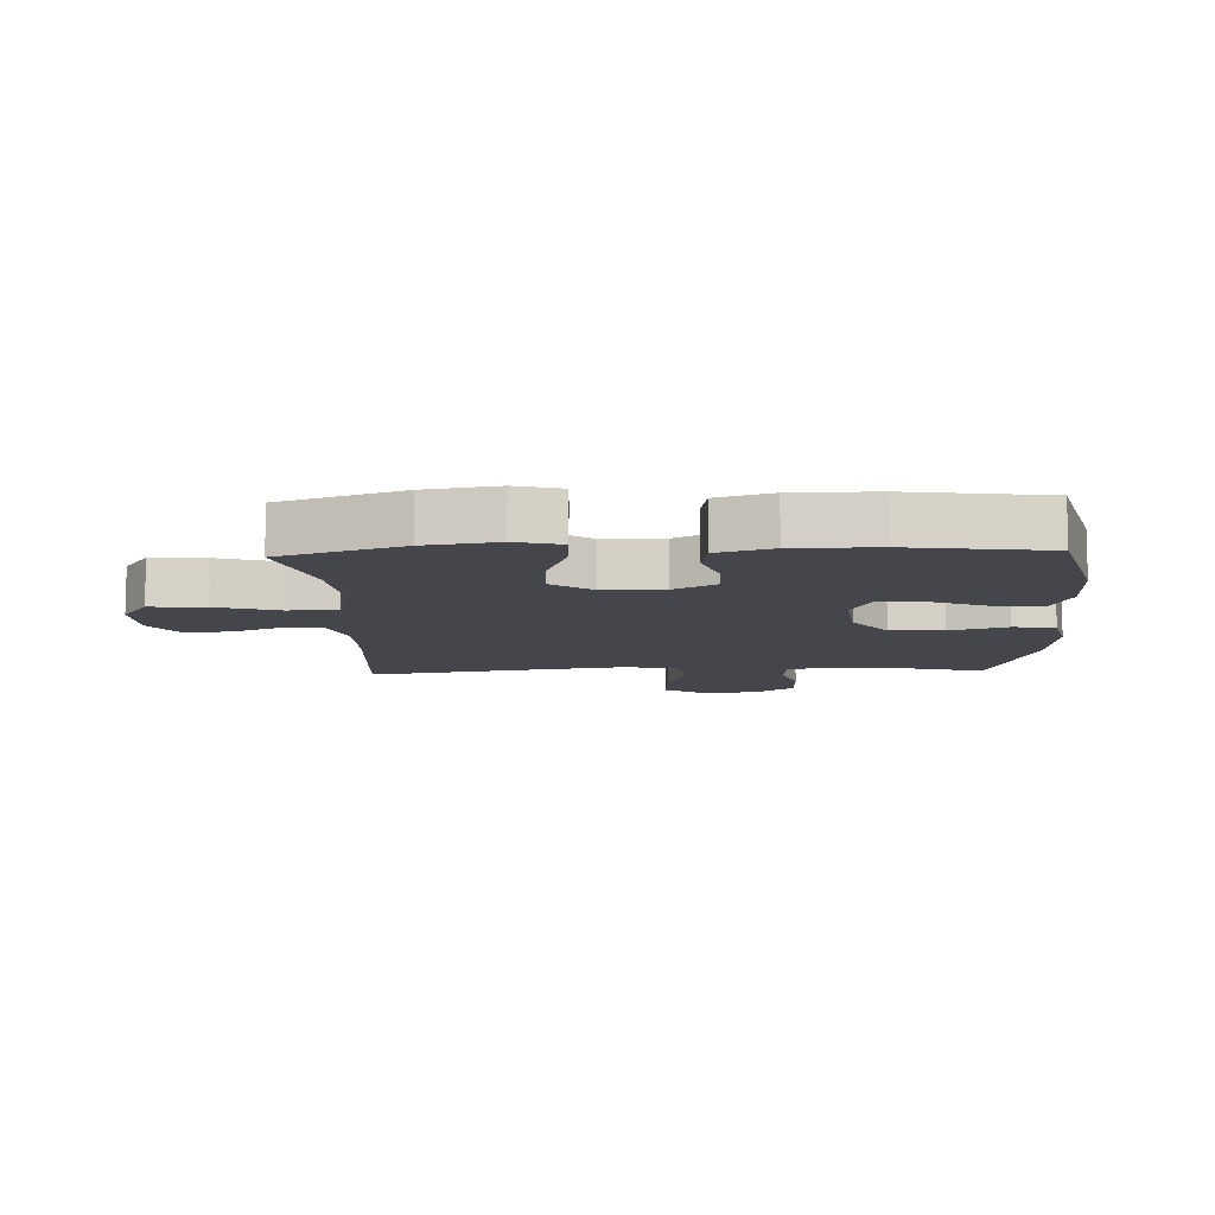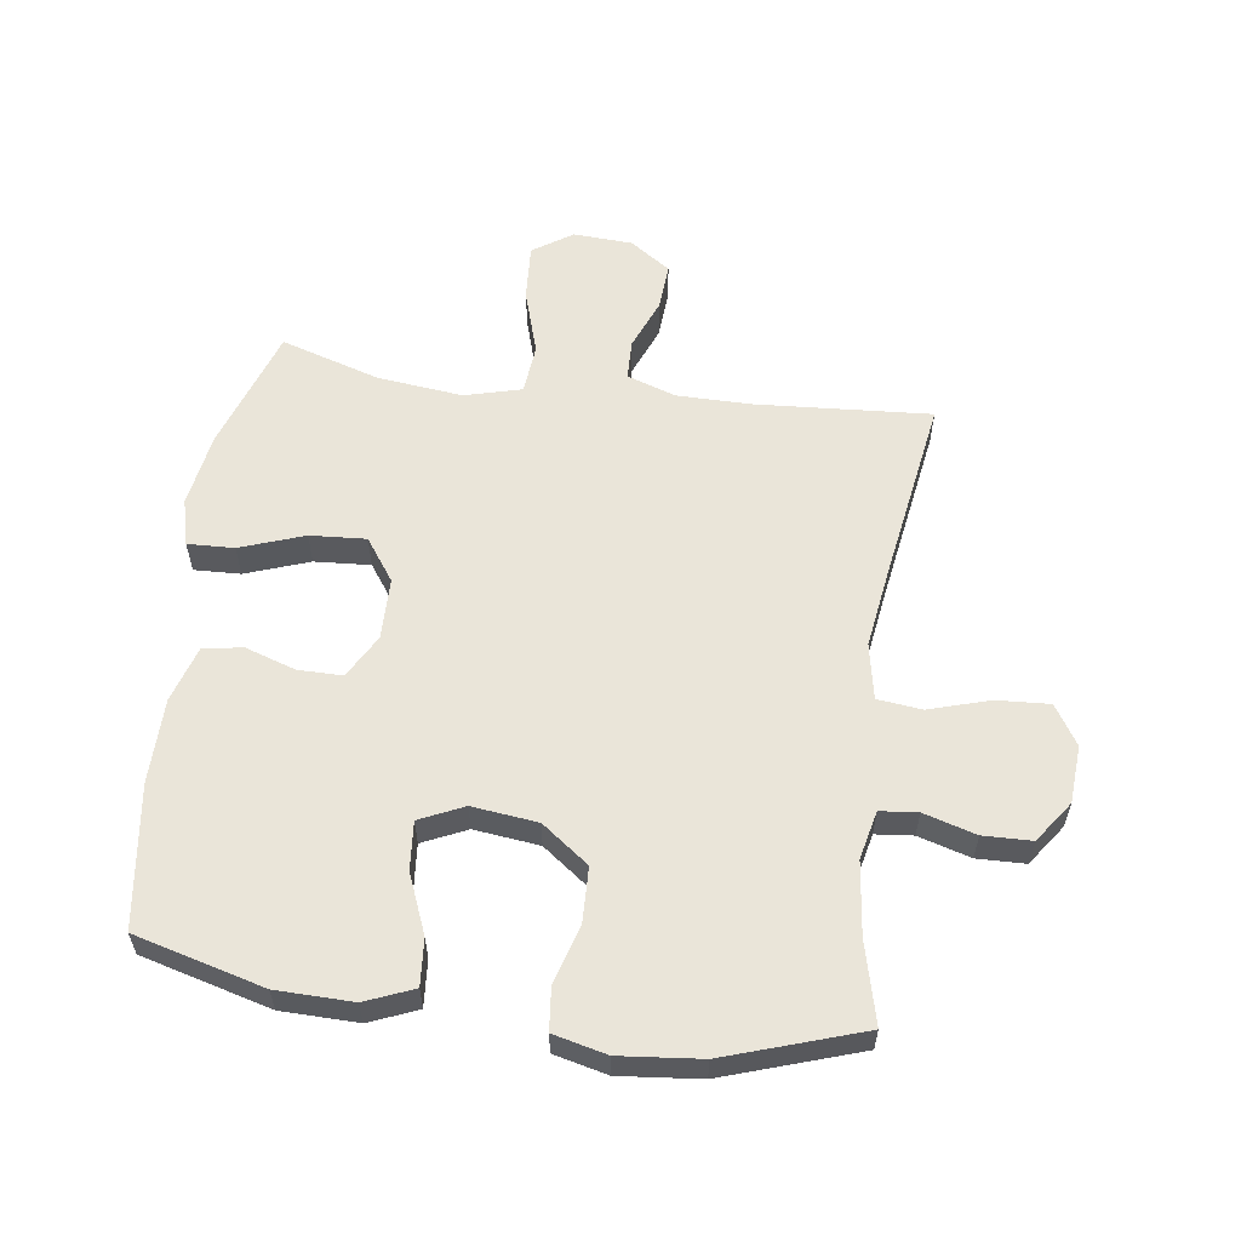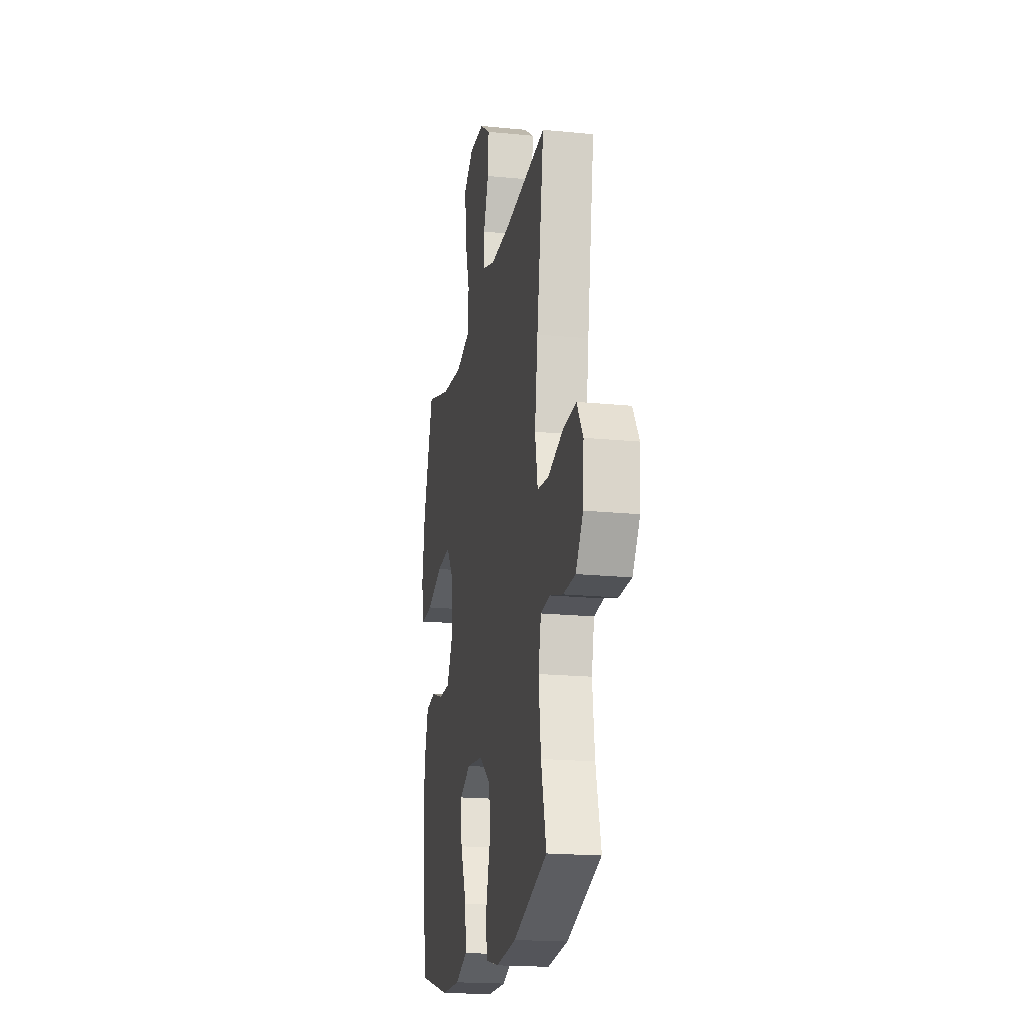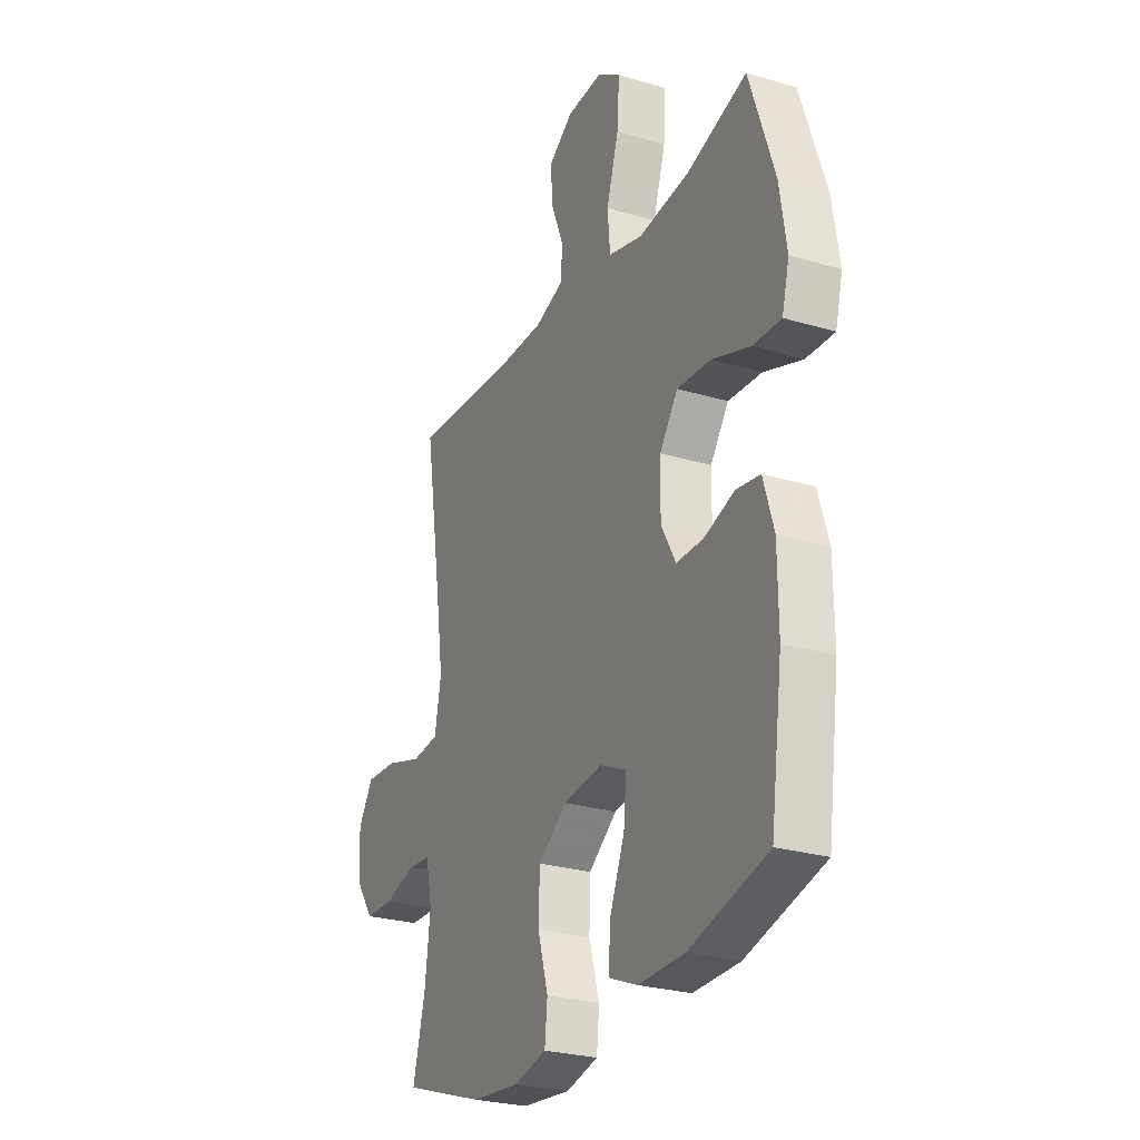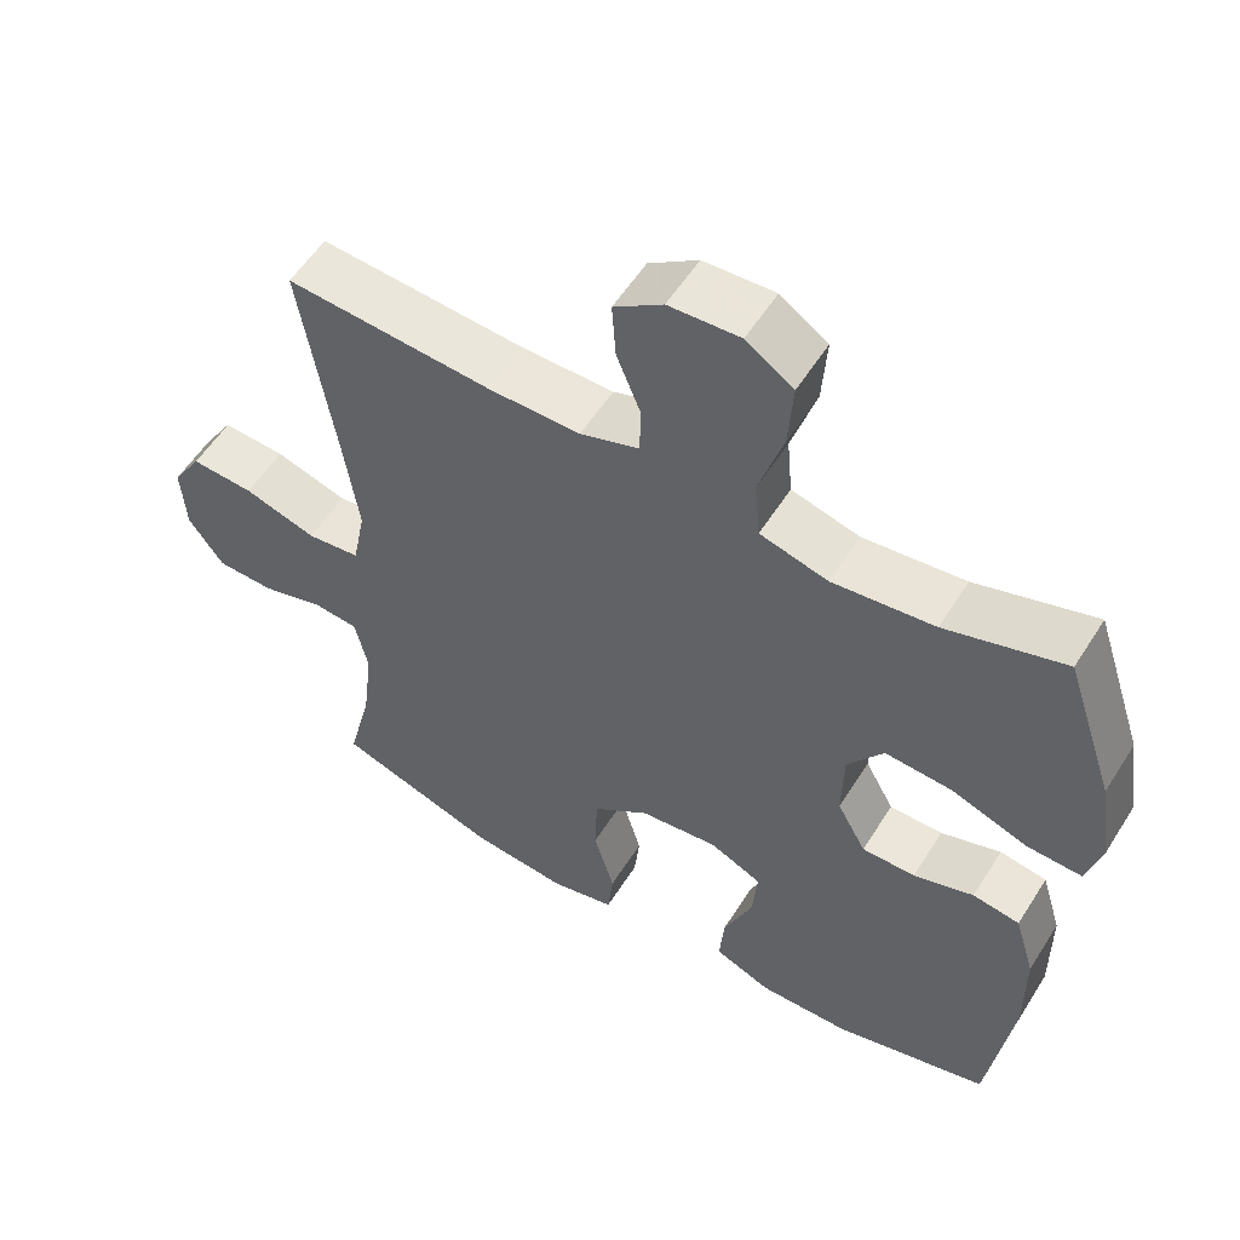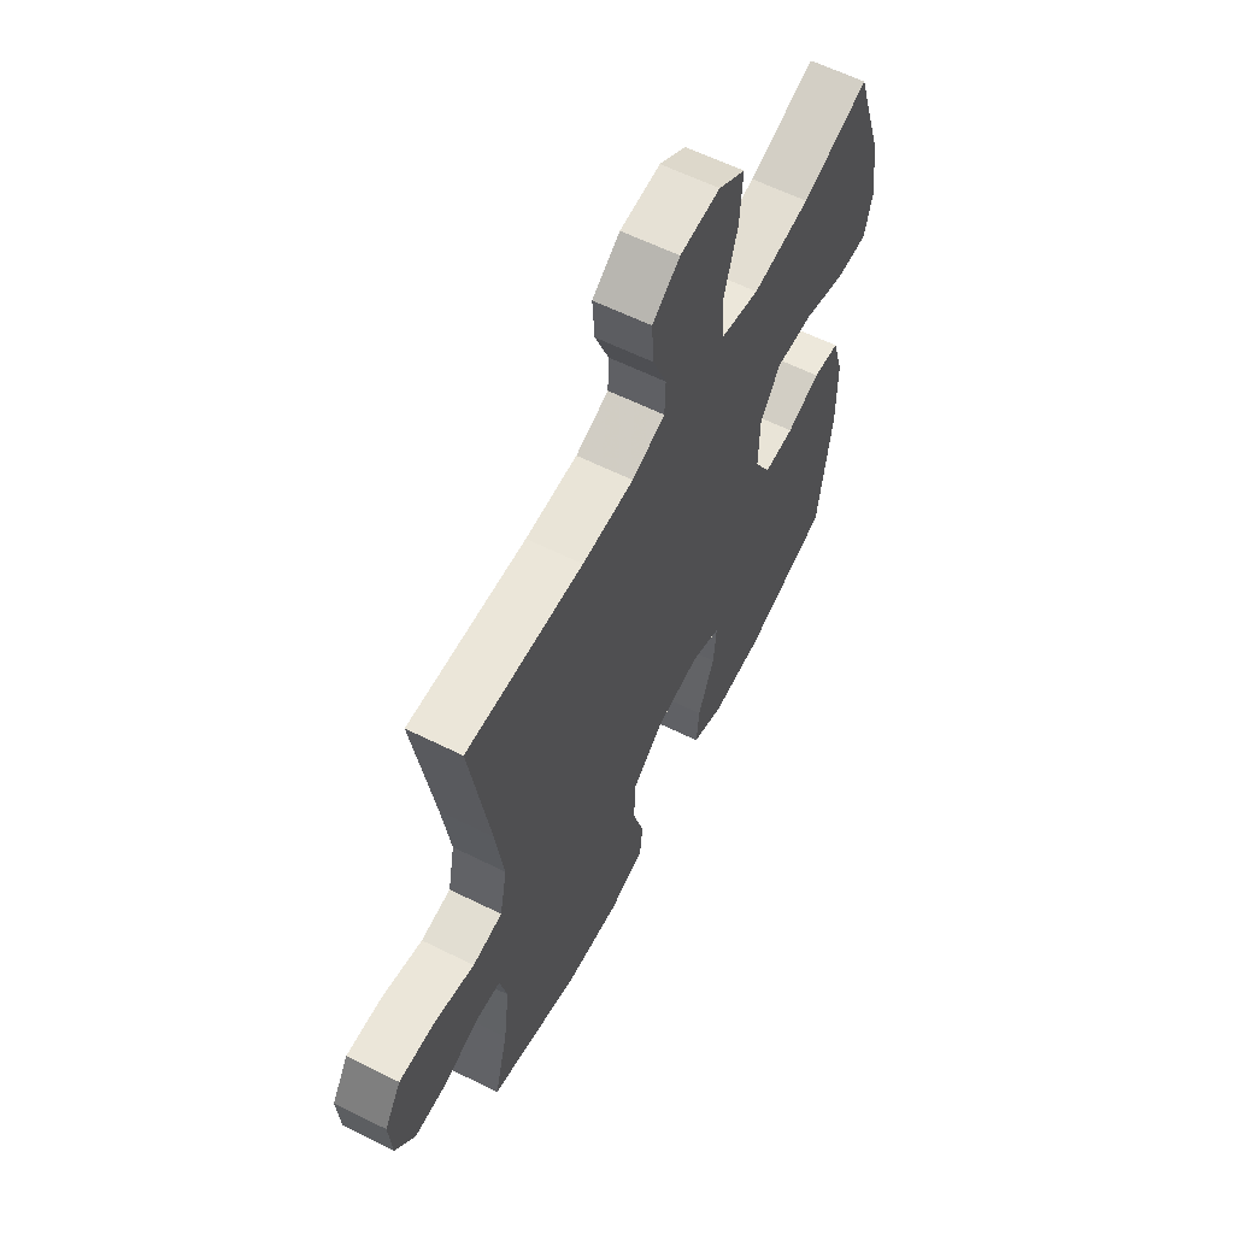
<metadata>
{"format":"obj","ext":"obj","renderer":"f3d","projection":"perspective","resolution":1024,"background":"white","views":[{"elev":-10.0,"azim":92.4,"up":"+Y"},{"elev":58.3,"azim":-172.1,"up":"+Y"},{"elev":-19.4,"azim":-100.5,"up":"+Z"},{"elev":-26.5,"azim":64.9,"up":"+Z"},{"elev":55.8,"azim":31.8,"up":"+Z"},{"elev":60.8,"azim":-63.1,"up":"+Z"}]}
</metadata>
<code>
v 0.5 0.07 -0.5
v 0.297 0.07 -0.554
v 0.177 0.07 -0.556
v 0.102 0.07 -0.525
v 0.108 0.07 -0.452
v 0.146 0.07 -0.359
v 0.153 0.07 -0.283
v 0.084 0.07 -0.251
v -0.019 0.07 -0.263
v -0.093 0.07 -0.318
v -0.096 0.07 -0.404
v -0.069 0.07 -0.497
v -0.076 0.07 -0.564
v -0.16 0.07 -0.584
v -0.287 0.07 -0.571
v -0.5 0.07 -0.5
v -0.468 0.07 -0.373
v -0.454 0.07 -0.258
v -0.471 0.07 -0.182
v -0.53 0.07 -0.176
v -0.612 0.07 -0.2
v -0.688 0.07 -0.198
v -0.734 0.07 -0.133
v -0.74 0.07 -0.042
v -0.701 0.07 0.02
v -0.618 0.07 0.015
v -0.523 0.07 -0.014
v -0.453 0.07 -0.006
v -0.436 0.07 0.082
v -0.455 0.07 0.215
v -0.5 0.07 0.5
v -0.229 0.07 0.481
v -0.109 0.07 0.481
v -0.032 0.07 0.507
v -0.03 0.07 0.57
v -0.062 0.07 0.65
v -0.067 0.07 0.724
v -0.003 0.07 0.768
v 0.09 0.07 0.773
v 0.152 0.07 0.731
v 0.146 0.07 0.642
v 0.114 0.07 0.539
v 0.121 0.07 0.461
v 0.21 0.07 0.437
v 0.344 0.07 0.452
v 0.5 0.07 0.5
v 0.565 0.07 0.305
v 0.583 0.07 0.189
v 0.564 0.07 0.116
v 0.491 0.07 0.119
v 0.391 0.07 0.155
v 0.303 0.07 0.161
v 0.256 0.07 0.095
v 0.254 0.07 -0.002
v 0.292 0.07 -0.071
v 0.362 0.07 -0.071
v 0.441 0.07 -0.045
v 0.503 0.07 -0.055
v 0.53 0.07 -0.144
v 0.531 0.07 -0.277
v 0.5 0 -0.5
v 0.297 0 -0.554
v 0.177 0 -0.556
v 0.102 0 -0.525
v 0.108 0 -0.452
v 0.146 0 -0.359
v 0.153 0 -0.283
v 0.084 0 -0.251
v -0.019 0 -0.263
v -0.093 0 -0.318
v -0.096 0 -0.404
v -0.069 0 -0.497
v -0.076 0 -0.564
v -0.16 0 -0.584
v -0.287 0 -0.571
v -0.5 0 -0.5
v -0.468 0 -0.373
v -0.454 0 -0.258
v -0.471 0 -0.182
v -0.53 0 -0.176
v -0.612 0 -0.2
v -0.688 0 -0.198
v -0.734 0 -0.133
v -0.74 0 -0.042
v -0.701 0 0.02
v -0.618 0 0.015
v -0.523 0 -0.014
v -0.453 0 -0.006
v -0.436 0 0.082
v -0.455 0 0.215
v -0.5 0 0.5
v -0.229 0 0.481
v -0.109 0 0.481
v -0.032 0 0.507
v -0.03 0 0.57
v -0.062 0 0.65
v -0.067 0 0.724
v -0.003 0 0.768
v 0.09 0 0.773
v 0.152 0 0.731
v 0.146 0 0.642
v 0.114 0 0.539
v 0.121 0 0.461
v 0.21 0 0.437
v 0.344 0 0.452
v 0.5 0 0.5
v 0.565 0 0.305
v 0.583 0 0.189
v 0.564 0 0.116
v 0.491 0 0.119
v 0.391 0 0.155
v 0.303 0 0.161
v 0.256 0 0.095
v 0.254 0 -0.002
v 0.292 0 -0.071
v 0.362 0 -0.071
v 0.441 0 -0.045
v 0.503 0 -0.055
v 0.53 0 -0.144
v 0.531 0 -0.277
f 4 5 6
f 3 4 6
f 2 3 6
f 1 2 6
f 60 1 6
f 59 60 6
f 58 59 6
f 57 58 6
f 56 57 6
f 55 56 6 7
f 54 55 7 8
f 53 54 8 9
f 52 53 9 10
f 49 50 51
f 48 49 51
f 47 48 51
f 46 47 51
f 45 46 51
f 44 45 51 52
f 43 44 52 10
f 40 41 42
f 39 40 42
f 38 39 42
f 37 38 42
f 36 37 42
f 35 36 42
f 34 35 42 43
f 33 34 43 10
f 30 31 32
f 33 10 11
f 32 33 11
f 30 32 11
f 29 30 11
f 25 26 27
f 24 25 27
f 23 24 27
f 22 23 27
f 21 22 27
f 20 21 27
f 19 20 27 28
f 13 14 15
f 12 13 15
f 11 12 15
f 29 11 15
f 28 29 15
f 19 28 15
f 18 19 15
f 15 16 17
f 15 17 18
f 66 65 64
f 66 64 63
f 66 63 62
f 66 62 61
f 66 61 120
f 66 120 119
f 66 119 118
f 66 118 117
f 66 117 116
f 67 66 116 115
f 68 67 115 114
f 69 68 114 113
f 70 69 113 112
f 111 110 109
f 111 109 108
f 111 108 107
f 111 107 106
f 111 106 105
f 112 111 105 104
f 70 112 104 103
f 102 101 100
f 102 100 99
f 102 99 98
f 102 98 97
f 102 97 96
f 102 96 95
f 103 102 95 94
f 70 103 94 93
f 92 91 90
f 71 70 93
f 71 93 92
f 71 92 90
f 71 90 89
f 87 86 85
f 87 85 84
f 87 84 83
f 87 83 82
f 87 82 81
f 87 81 80
f 88 87 80 79
f 75 74 73
f 75 73 72
f 75 72 71
f 75 71 89
f 75 89 88
f 75 88 79
f 75 79 78
f 77 76 75
f 78 77 75
f 1 61 62 2
f 2 62 63 3
f 3 63 64 4
f 4 64 65 5
f 5 65 66 6
f 6 66 67 7
f 7 67 68 8
f 8 68 69 9
f 9 69 70 10
f 10 70 71 11
f 11 71 72 12
f 12 72 73 13
f 13 73 74 14
f 14 74 75 15
f 15 75 76 16
f 16 76 77 17
f 17 77 78 18
f 18 78 79 19
f 19 79 80 20
f 20 80 81 21
f 21 81 82 22
f 22 82 83 23
f 23 83 84 24
f 24 84 85 25
f 25 85 86 26
f 26 86 87 27
f 27 87 88 28
f 28 88 89 29
f 29 89 90 30
f 30 90 91 31
f 31 91 92 32
f 32 92 93 33
f 33 93 94 34
f 34 94 95 35
f 35 95 96 36
f 36 96 97 37
f 37 97 98 38
f 38 98 99 39
f 39 99 100 40
f 40 100 101 41
f 41 101 102 42
f 42 102 103 43
f 43 103 104 44
f 44 104 105 45
f 45 105 106 46
f 46 106 107 47
f 47 107 108 48
f 48 108 109 49
f 49 109 110 50
f 50 110 111 51
f 51 111 112 52
f 52 112 113 53
f 53 113 114 54
f 54 114 115 55
f 55 115 116 56
f 56 116 117 57
f 57 117 118 58
f 58 118 119 59
f 59 119 120 60
f 60 120 61 1

</code>
